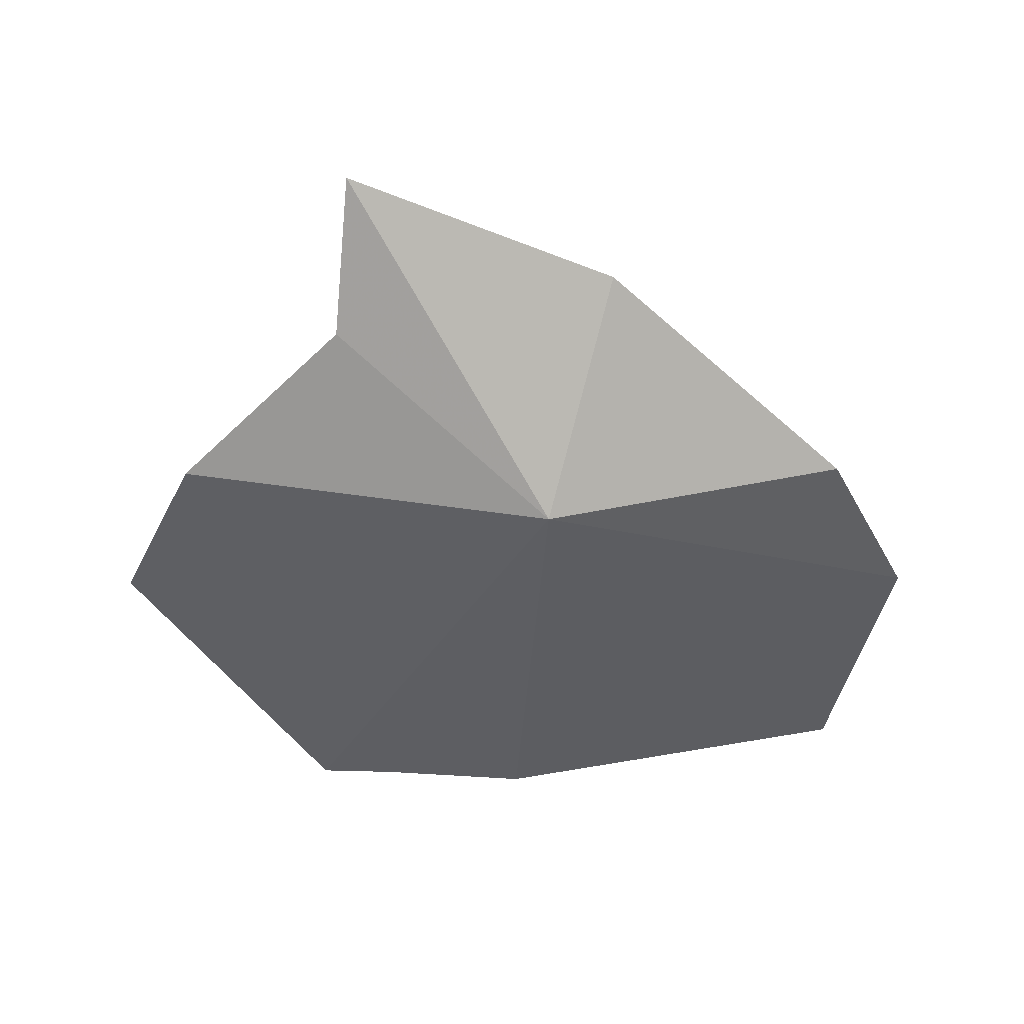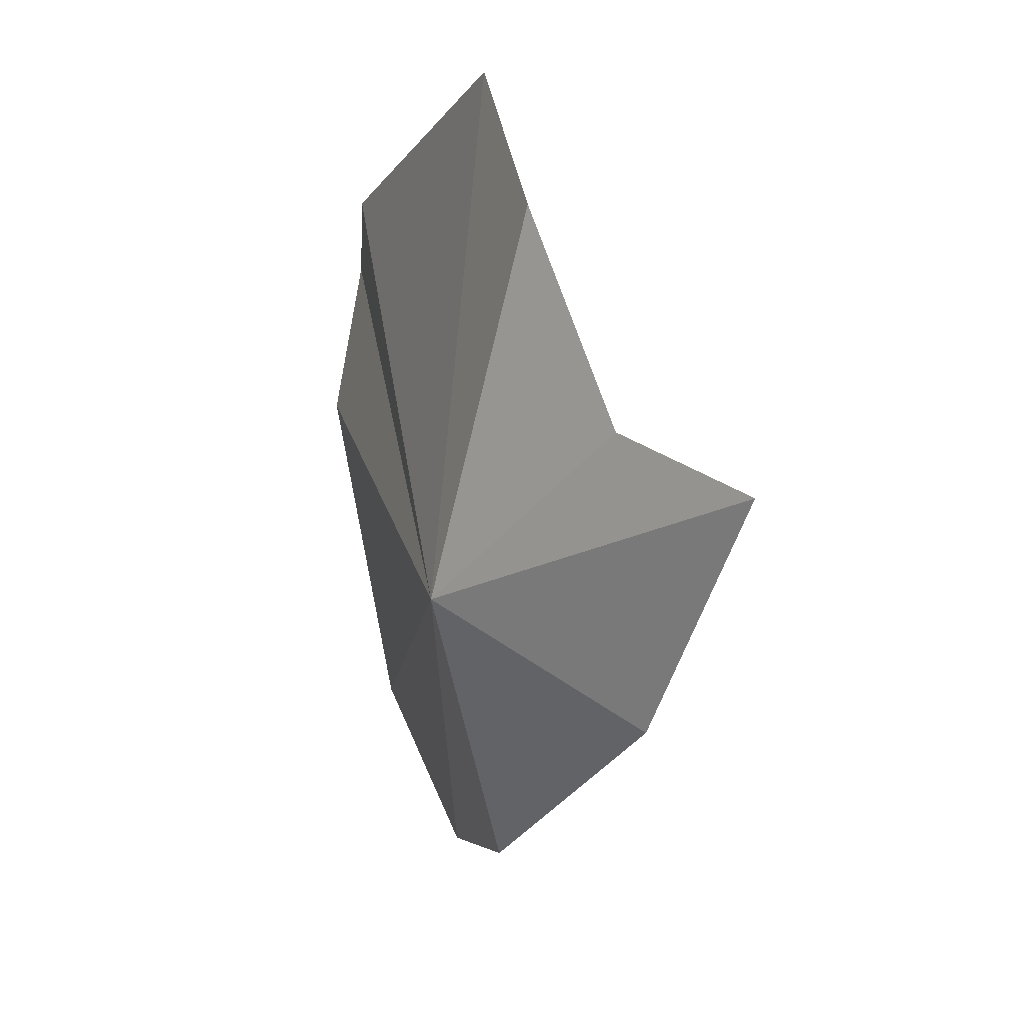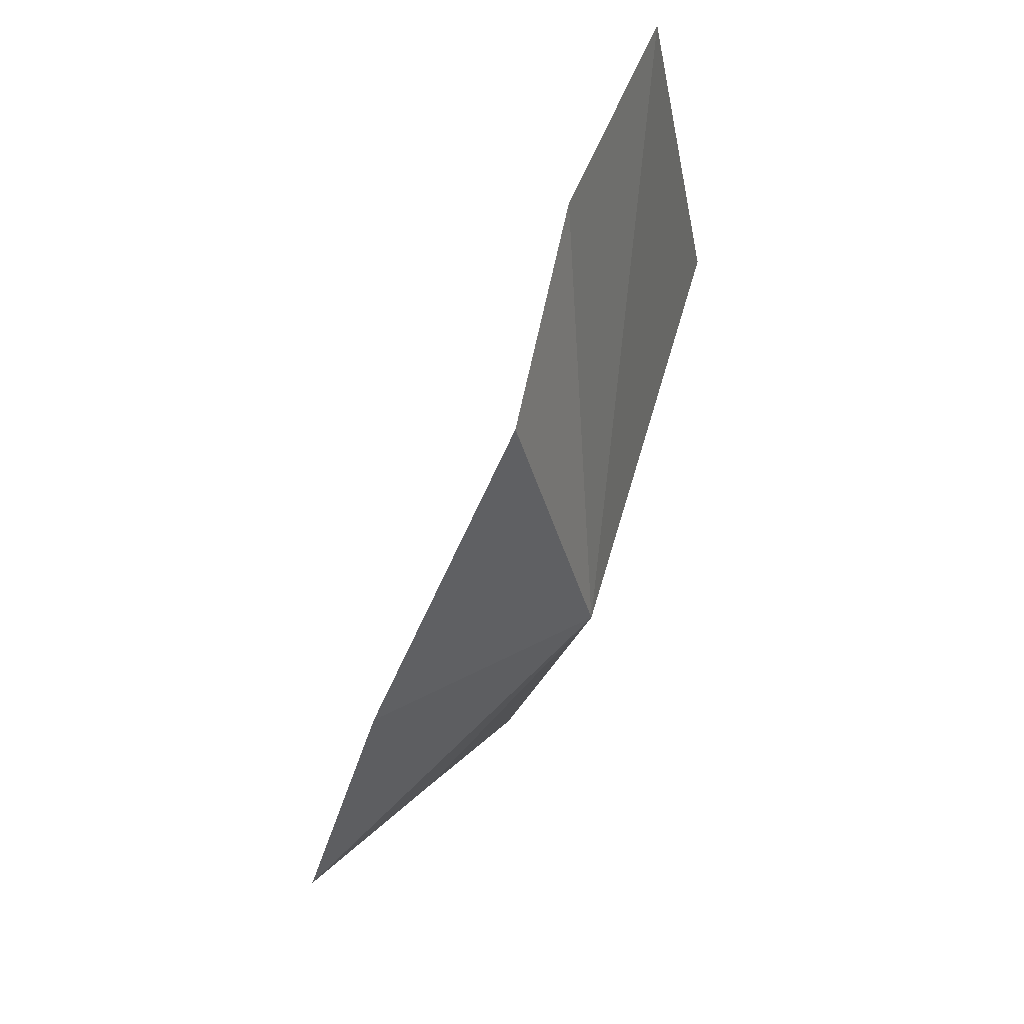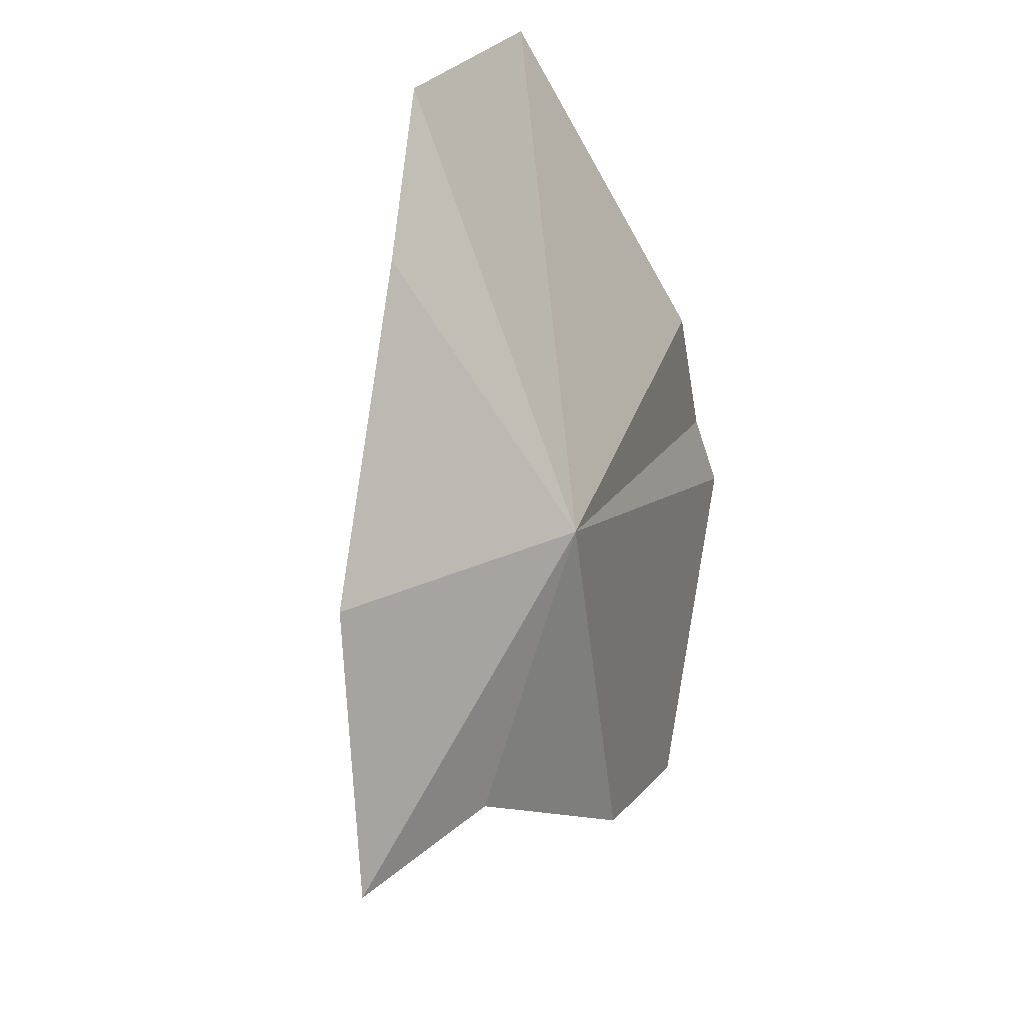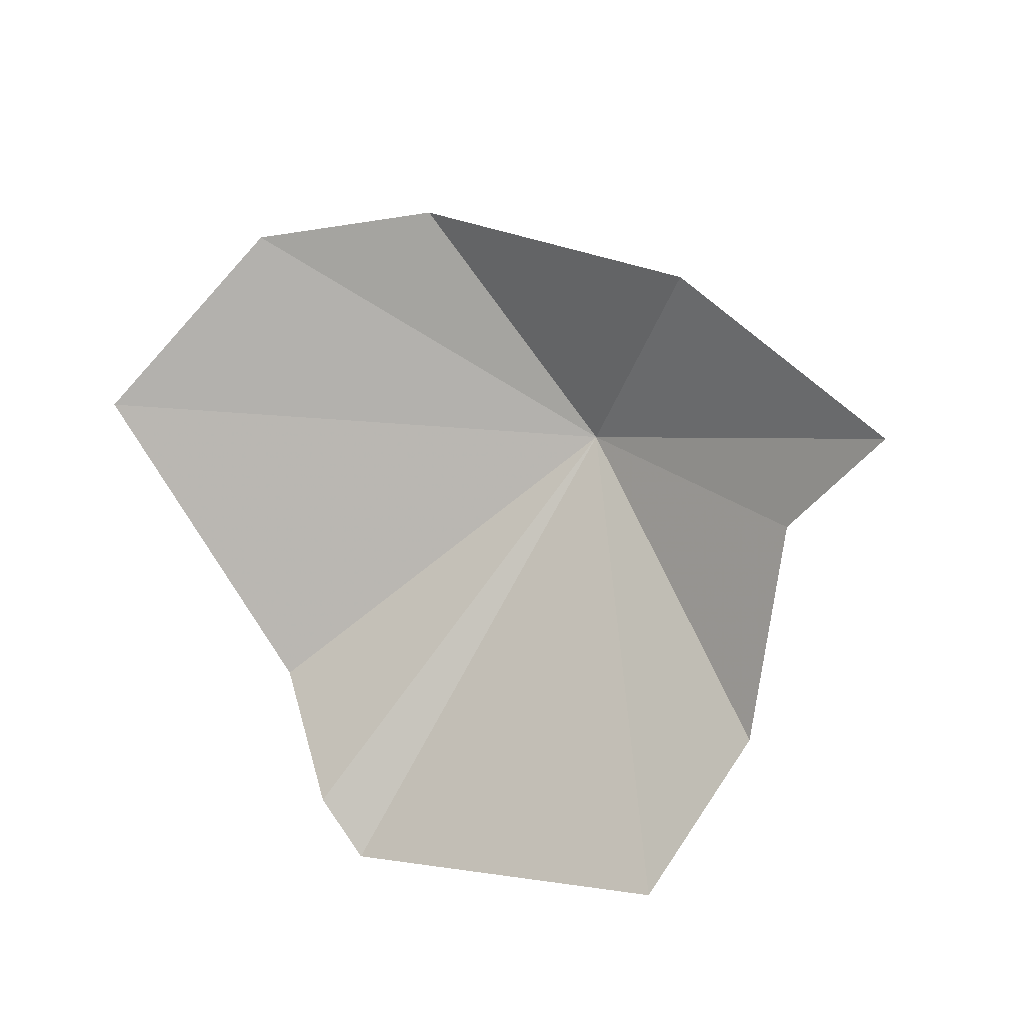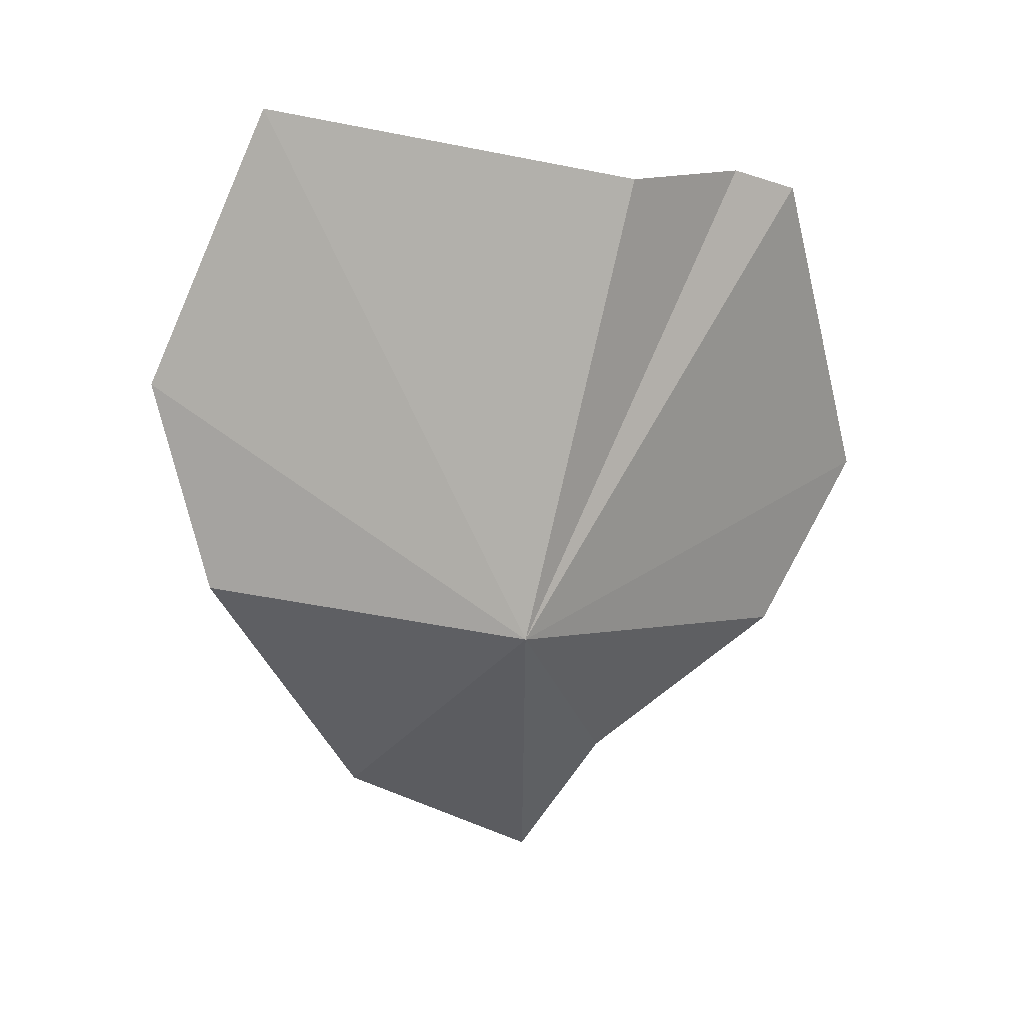
<metadata>
{"format":"obj","ext":"obj","renderer":"f3d","projection":"perspective","resolution":1024,"background":"white","views":[{"elev":-26.9,"azim":-179.1,"up":"+Y"},{"elev":-67.9,"azim":87.7,"up":"+Z"},{"elev":-26.7,"azim":-90.6,"up":"+Z"},{"elev":-58.1,"azim":-71.7,"up":"+Z"},{"elev":78.9,"azim":59.6,"up":"+Y"},{"elev":-6.5,"azim":-36.0,"up":"+Z"}]}
</metadata>
<code>
v 116.8 91.65 22.81
v 111.1 93.11 23.59
v 109.4 92.26 26.89
v 125.7 92.26 26.89
v 124 93.11 23.59
v 120.8 94.72 20.96
v 120.6 96.88 18.91
v 115.5 95.52 20.28
v 110.6 90.61 31.46
v 121.9 89.76 31.67
v 117.5 89.32 31.07
v 120.4 89.76 31.79
f 1 3 2
f 1 5 4
f 1 6 5
f 1 7 6
f 1 2 8
f 1 9 3
f 1 4 10
f 1 11 9
f 1 12 11
f 1 10 12
f 1 8 7

</code>
